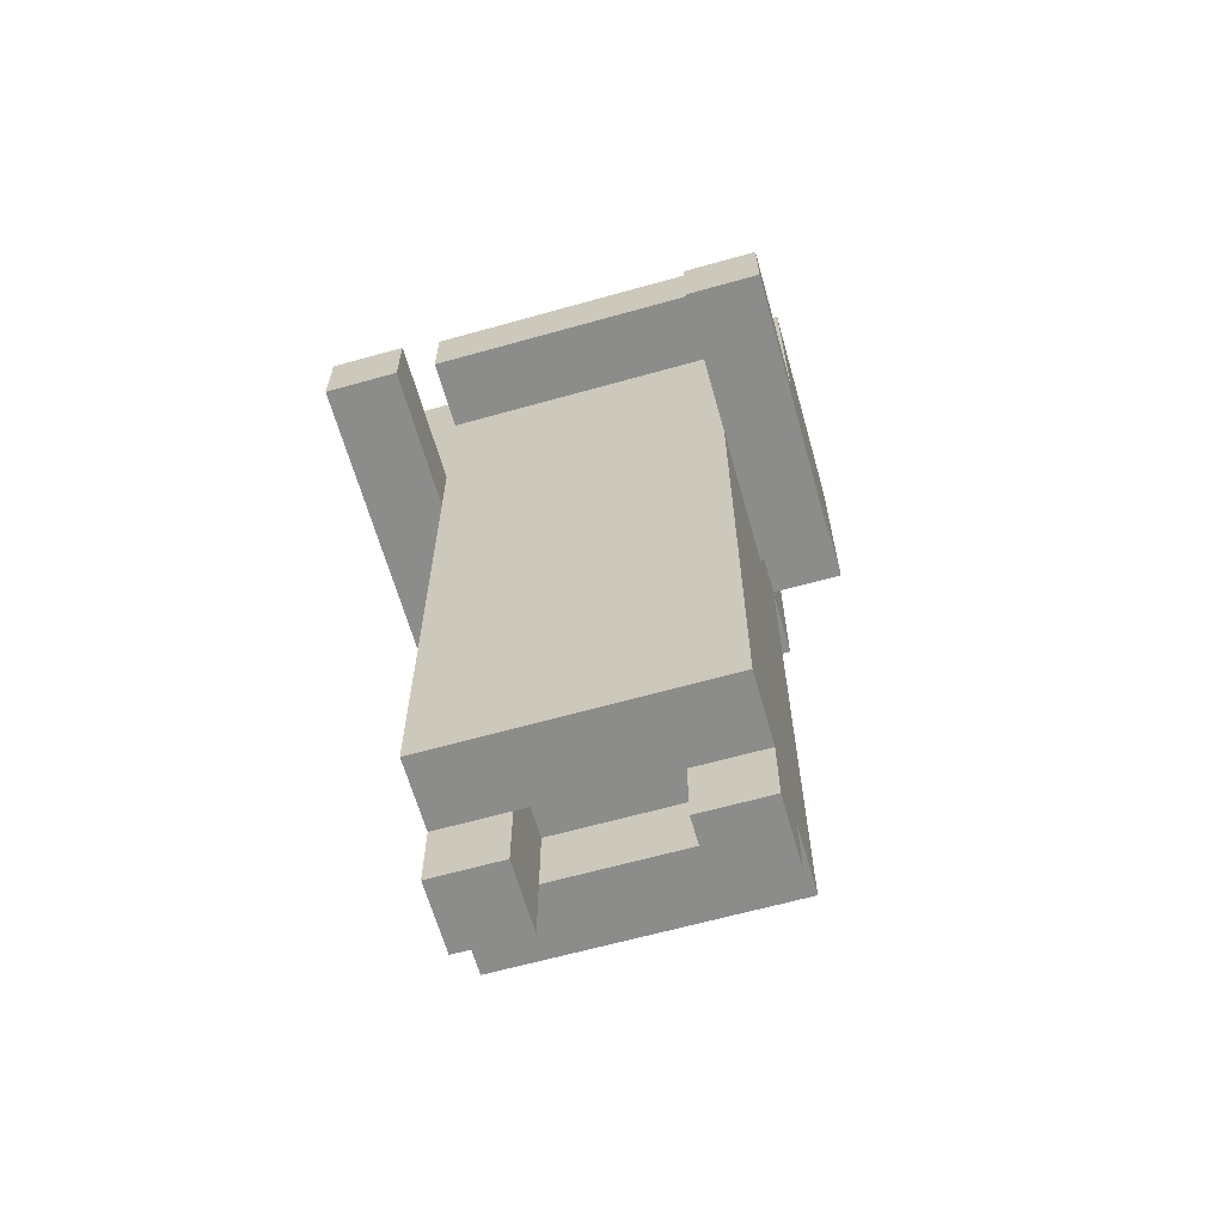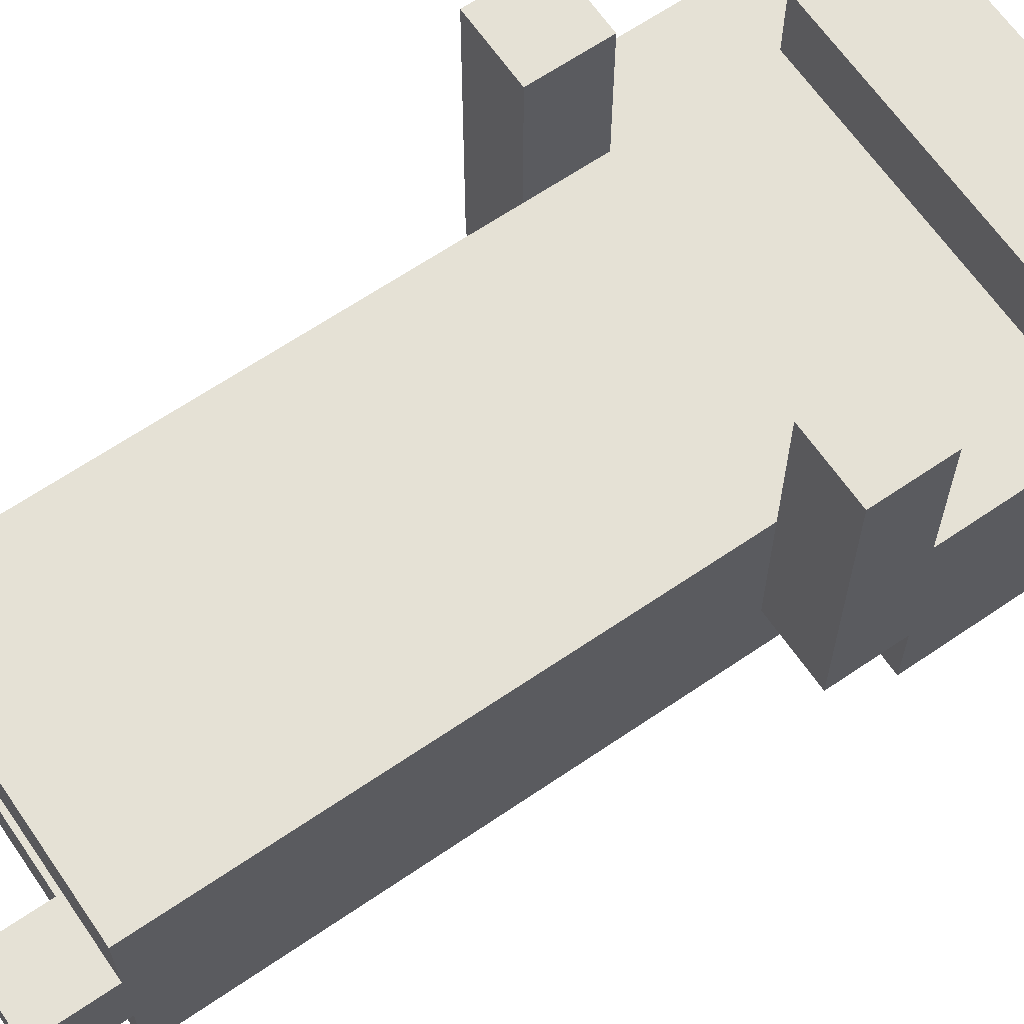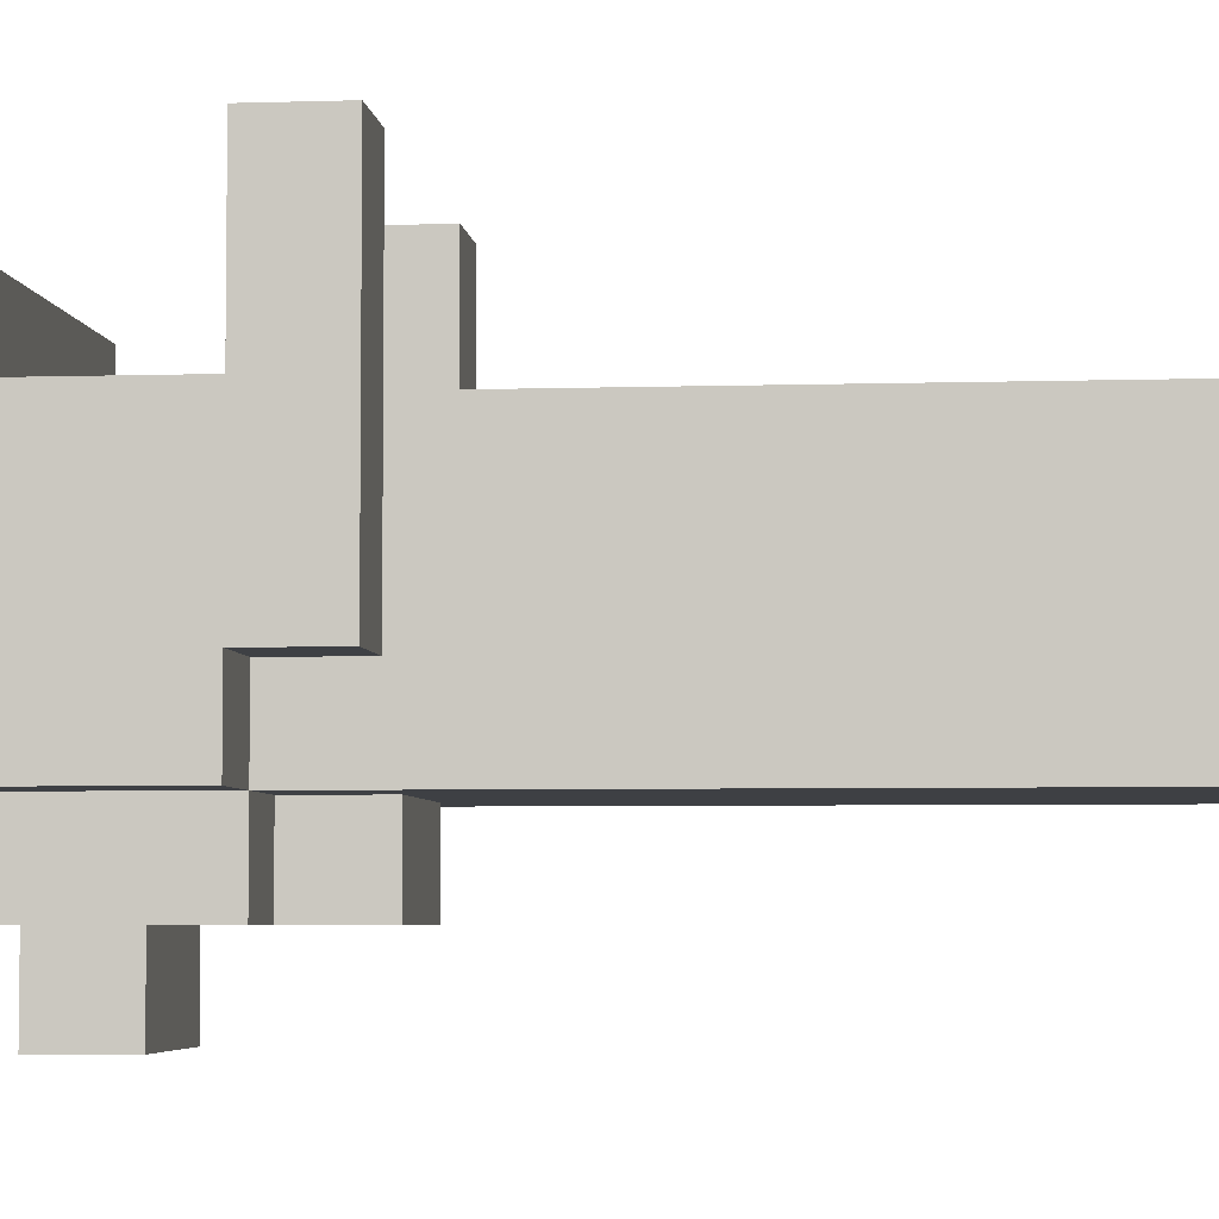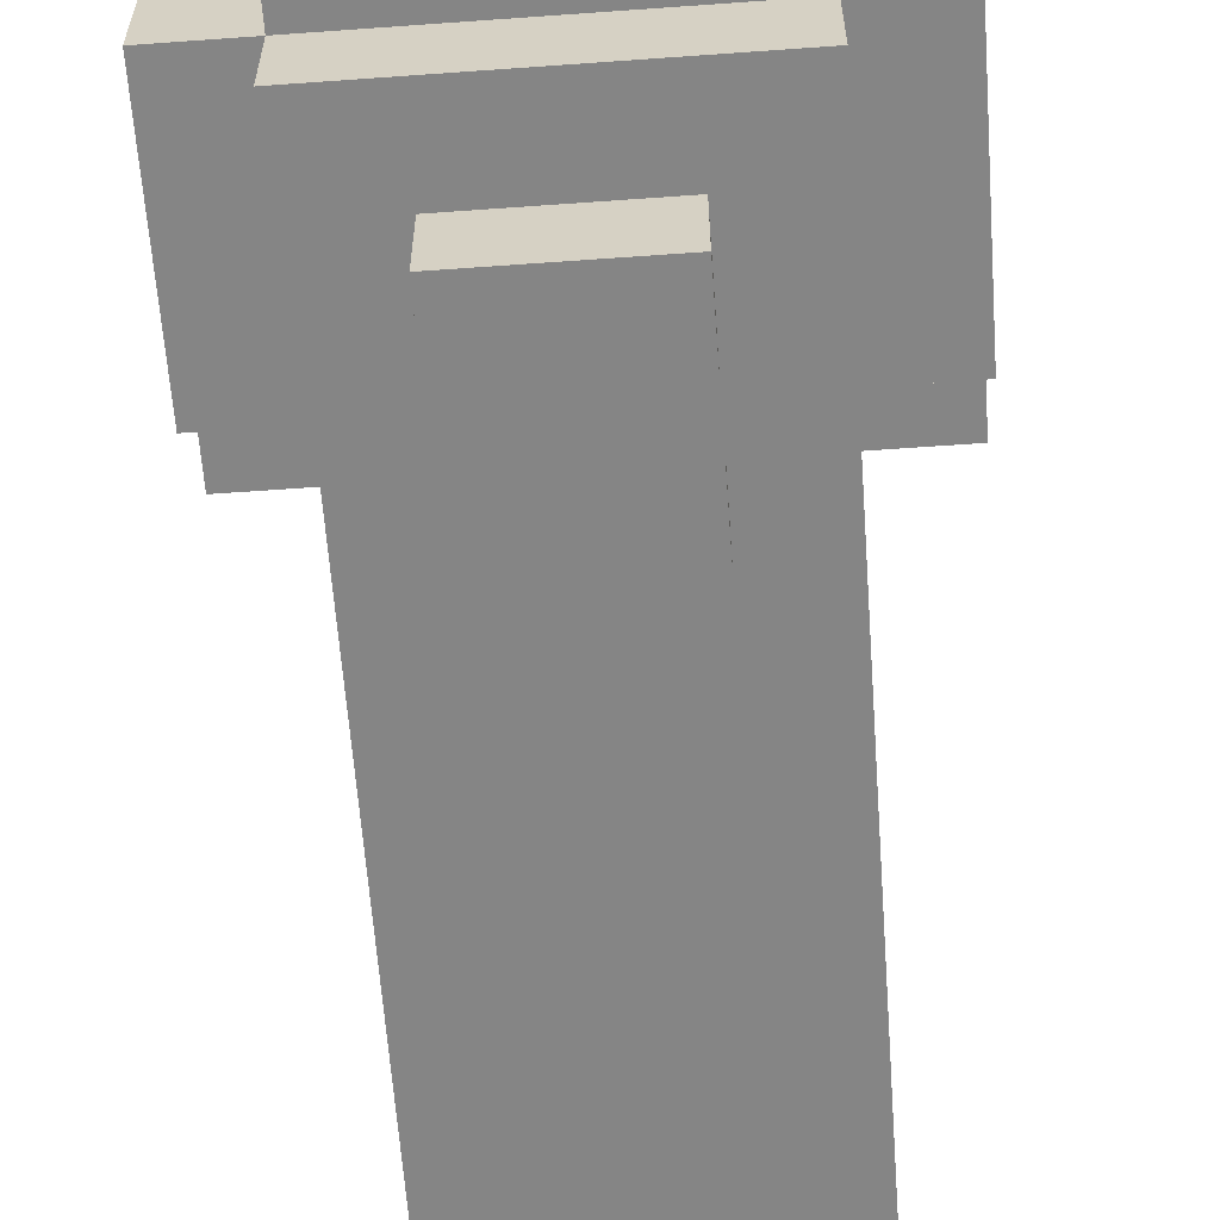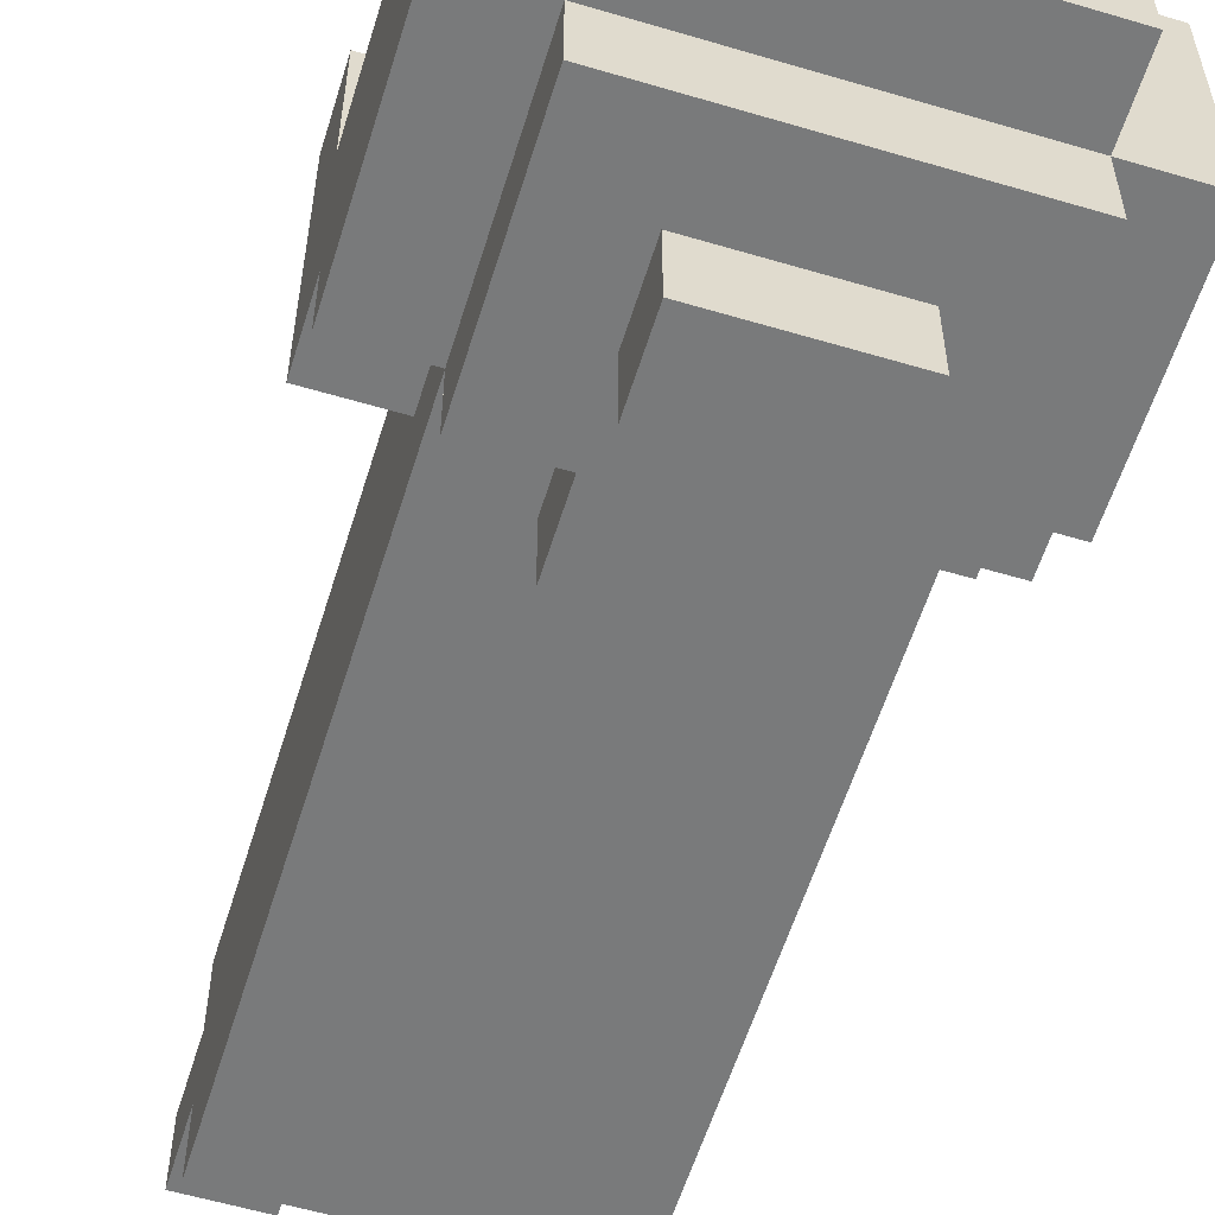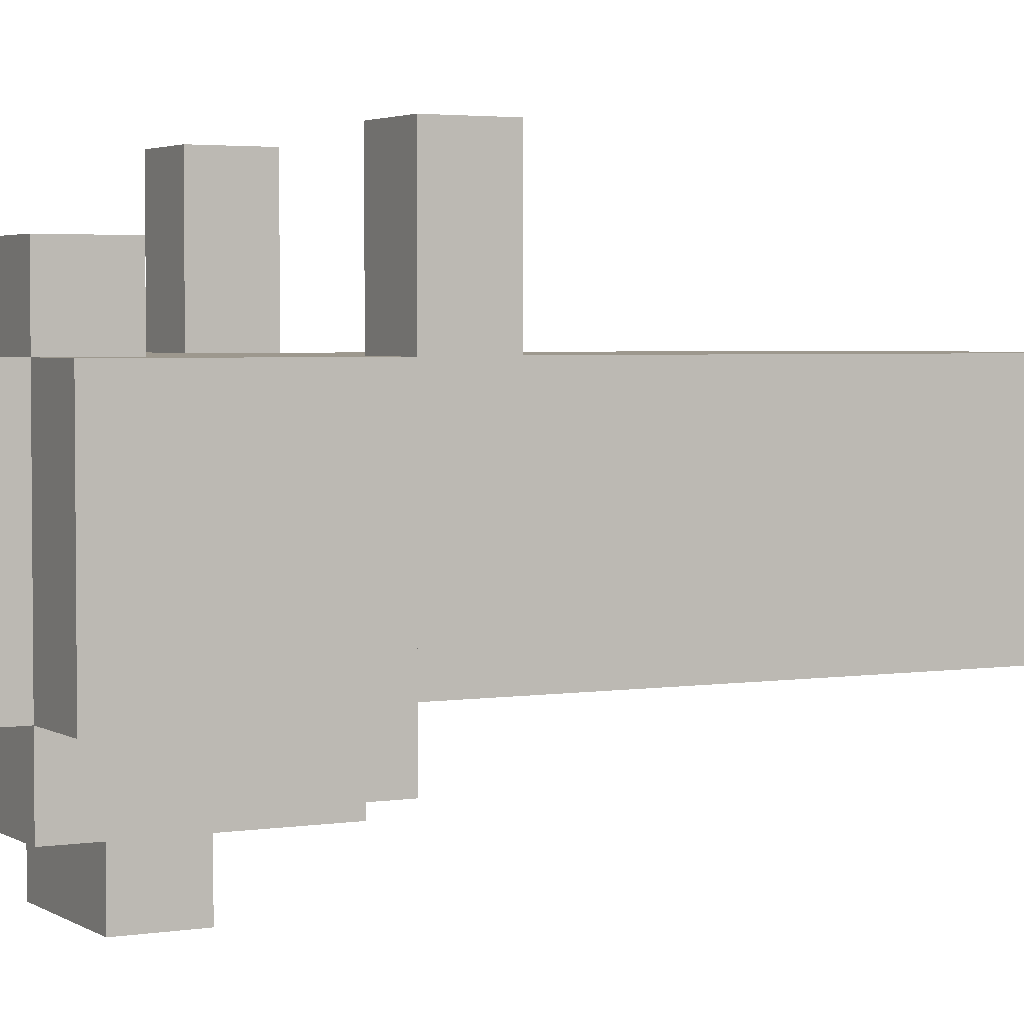
<metadata>
{"format":"obj","ext":"obj","renderer":"f3d","projection":"perspective","resolution":1024,"background":"white","views":[{"elev":-64.1,"azim":15.8,"up":"+Y"},{"elev":64.9,"azim":55.5,"up":"+Z"},{"elev":-4.7,"azim":-84.0,"up":"+Z"},{"elev":-61.8,"azim":-175.8,"up":"+Z"},{"elev":-58.0,"azim":162.9,"up":"+Z"},{"elev":3.2,"azim":-118.2,"up":"+Z"}]}
</metadata>
<code>
v -3 1.5 3.5
v -3 1.5 2.5
v -3 1.5 -0.5
v -3 2.5 3.5
v -3 2.5 2.5
v -3 2.5 1.5
v -3 2.5 -0.5
v -3 2.5 -1.5
v -3 4.5 1.5
v -3 4.5 -1.5
v -3 5.5 1.5
v -3 5.5 -1.5
v -2 -6.5 0.5
v -2 -6.5 -0.5
v -2 -5.5 1.5
v -2 -5.5 0.5
v -2 -5.5 -0.5
v -2 -5.5 -1.5
v -2 1.5 1.5
v -2 1.5 -0.5
v -2 2.5 -0.5
v -2 2.5 -1.5
v -2 2.5 -2.5
v -2 4.5 2.5
v -2 4.5 1.5
v -2 4.5 -1.5
v -2 4.5 -2.5
v -2 5.5 2.5
v -2 5.5 1.5
v -2 5.5 -1.5
v -2 5.5 -2.5
v -2 6.5 1.5
v -2 6.5 -1.5
v -1 1.5 -1.5
v -1 1.5 -2.5
v -1 2.5 -1.5
v -1 2.5 -2.5
v -1 3.5 -2.5
v -1 3.5 -3.5
v -1 4.5 -2.5
v -1 4.5 -3.5
v 1 -6.5 0.5
v 1 -6.5 -0.5
v 1 -5.5 0.5
v 1 -5.5 -0.5
v 1 -4.5 0.5
v 1 -4.5 -0.5
v 2 1.5 3.5
v 2 1.5 2.5
v 2 1.5 1.5
v 2 2.5 3.5
v 2 2.5 2.5
v 2 2.5 1.5
v -2 1.5 3.5
v -2 1.5 2.5
v -2 1.5 1.5
v -2 2.5 3.5
v -2 2.5 2.5
v -2 2.5 1.5
v -1 -6.5 0.5
v -1 -6.5 -0.5
v -1 -5.5 0.5
v -1 -5.5 -0.5
v -1 -4.5 0.5
v -1 -4.5 -0.5
v 1 1.5 -1.5
v 1 1.5 -2.5
v 1 2.5 -1.5
v 1 2.5 -2.5
v 1 3.5 -2.5
v 1 3.5 -3.5
v 1 4.5 -2.5
v 1 4.5 -3.5
v 2 -6.5 0.5
v 2 -6.5 -0.5
v 2 -5.5 1.5
v 2 -5.5 0.5
v 2 -5.5 -0.5
v 2 -5.5 -1.5
v 2 1.5 1.5
v 2 1.5 -0.5
v 2 2.5 -0.5
v 2 2.5 -1.5
v 2 2.5 -2.5
v 2 4.5 2.5
v 2 4.5 1.5
v 2 4.5 -1.5
v 2 4.5 -2.5
v 2 5.5 2.5
v 2 5.5 1.5
v 2 5.5 -1.5
v 2 5.5 -2.5
v 2 6.5 1.5
v 2 6.5 -1.5
v 3 1.5 3.5
v 3 1.5 2.5
v 3 1.5 -0.5
v 3 2.5 3.5
v 3 2.5 2.5
v 3 2.5 1.5
v 3 2.5 -0.5
v 3 2.5 -1.5
v 3 4.5 1.5
v 3 4.5 -1.5
v 3 5.5 1.5
v 3 5.5 -1.5
v -3 1.5 3.5
v -3 2.5 3.5
v -2 1.5 3.5
v -2 2.5 3.5
v 2 1.5 3.5
v 2 2.5 3.5
v 3 1.5 3.5
v 3 2.5 3.5
v -2 4.5 2.5
v -2 5.5 2.5
v 2 4.5 2.5
v 2 5.5 2.5
v -3 2.5 1.5
v -3 4.5 1.5
v -3 5.5 1.5
v -2 -5.5 1.5
v -2 1.5 1.5
v -2 2.5 1.5
v -2 3.5 1.5
v -2 4.5 1.5
v -2 5.5 1.5
v -2 6.5 1.5
v -1 0.5 1.5
v -1 1.5 1.5
v -1 3.5 1.5
v -1 4.5 1.5
v 0 -5.5 1.5
v 0 0.5 1.5
v 1 -5.5 1.5
v 1 1.5 1.5
v 1 3.5 1.5
v 1 4.5 1.5
v 2 -5.5 1.5
v 2 1.5 1.5
v 2 2.5 1.5
v 2 3.5 1.5
v 2 4.5 1.5
v 2 5.5 1.5
v 2 6.5 1.5
v 3 2.5 1.5
v 3 4.5 1.5
v 3 5.5 1.5
v -2 -6.5 0.5
v -2 -5.5 0.5
v -1 -6.5 0.5
v -1 -5.5 0.5
v 1 -6.5 0.5
v 1 -5.5 0.5
v 2 -6.5 0.5
v 2 -5.5 0.5
v -1 -5.5 -0.5
v -1 -4.5 -0.5
v 1 -5.5 -0.5
v 1 -4.5 -0.5
v -1 -5.5 0.5
v -1 -4.5 0.5
v 0 -5.5 0.5
v 0 -4.5 0.5
v 1 -5.5 0.5
v 1 -4.5 0.5
v -3 1.5 -0.5
v -3 2.5 -0.5
v -2 -6.5 -0.5
v -2 -5.5 -0.5
v -2 1.5 -0.5
v -2 2.5 -0.5
v -1 -6.5 -0.5
v -1 -5.5 -0.5
v 1 -6.5 -0.5
v 1 -5.5 -0.5
v 2 -6.5 -0.5
v 2 -5.5 -0.5
v 2 1.5 -0.5
v 2 2.5 -0.5
v 3 1.5 -0.5
v 3 2.5 -0.5
v -3 2.5 -1.5
v -3 4.5 -1.5
v -3 5.5 -1.5
v -2 -5.5 -1.5
v -2 2.5 -1.5
v -2 4.5 -1.5
v -2 5.5 -1.5
v -2 6.5 -1.5
v -1 1.5 -1.5
v -1 2.5 -1.5
v 1 1.5 -1.5
v 1 2.5 -1.5
v 2 -5.5 -1.5
v 2 2.5 -1.5
v 2 4.5 -1.5
v 2 5.5 -1.5
v 2 6.5 -1.5
v 3 2.5 -1.5
v 3 4.5 -1.5
v 3 5.5 -1.5
v -2 2.5 -2.5
v -2 4.5 -2.5
v -2 5.5 -2.5
v -1 1.5 -2.5
v -1 2.5 -2.5
v -1 3.5 -2.5
v -1 4.5 -2.5
v 1 1.5 -2.5
v 1 2.5 -2.5
v 1 3.5 -2.5
v 1 4.5 -2.5
v 2 2.5 -2.5
v 2 4.5 -2.5
v 2 5.5 -2.5
v -1 3.5 -3.5
v -1 4.5 -3.5
v 1 3.5 -3.5
v 1 4.5 -3.5
v -2 -6.5 0.5
v -1 -6.5 0.5
v 1 -6.5 0.5
v 2 -6.5 0.5
v -2 -6.5 -0.5
v -1 -6.5 -0.5
v 1 -6.5 -0.5
v 2 -6.5 -0.5
v -2 -5.5 1.5
v 0 -5.5 1.5
v 1 -5.5 1.5
v 2 -5.5 1.5
v -2 -5.5 0.5
v -1 -5.5 0.5
v 0 -5.5 0.5
v 1 -5.5 0.5
v 2 -5.5 0.5
v -2 -5.5 -0.5
v -1 -5.5 -0.5
v 1 -5.5 -0.5
v 2 -5.5 -0.5
v -2 -5.5 -1.5
v 2 -5.5 -1.5
v -1 -4.5 0.5
v 0 -4.5 0.5
v 1 -4.5 0.5
v -1 -4.5 -0.5
v 1 -4.5 -0.5
v -3 1.5 3.5
v -2 1.5 3.5
v 2 1.5 3.5
v 3 1.5 3.5
v -3 1.5 2.5
v -2 1.5 2.5
v 2 1.5 2.5
v 3 1.5 2.5
v -2 1.5 1.5
v 2 1.5 1.5
v -3 1.5 -0.5
v -2 1.5 -0.5
v 2 1.5 -0.5
v 3 1.5 -0.5
v -1 1.5 -1.5
v 1 1.5 -1.5
v -1 1.5 -2.5
v 1 1.5 -2.5
v -3 2.5 -0.5
v -2 2.5 -0.5
v 2 2.5 -0.5
v 3 2.5 -0.5
v -3 2.5 -1.5
v -2 2.5 -1.5
v -1 2.5 -1.5
v 1 2.5 -1.5
v 2 2.5 -1.5
v 3 2.5 -1.5
v -2 2.5 -2.5
v -1 2.5 -2.5
v 1 2.5 -2.5
v 2 2.5 -2.5
v -1 3.5 -2.5
v 1 3.5 -2.5
v -1 3.5 -3.5
v 1 3.5 -3.5
v -2 4.5 2.5
v 2 4.5 2.5
v -2 4.5 1.5
v -1 4.5 1.5
v 1 4.5 1.5
v 2 4.5 1.5
v -3 2.5 3.5
v -2 2.5 3.5
v 2 2.5 3.5
v 3 2.5 3.5
v -3 2.5 2.5
v -2 2.5 2.5
v 2 2.5 2.5
v 3 2.5 2.5
v -3 2.5 1.5
v -2 2.5 1.5
v 2 2.5 1.5
v 3 2.5 1.5
v -1 4.5 -2.5
v 1 4.5 -2.5
v -1 4.5 -3.5
v 1 4.5 -3.5
v -2 5.5 2.5
v 2 5.5 2.5
v -3 5.5 1.5
v -2 5.5 1.5
v 2 5.5 1.5
v 3 5.5 1.5
v -3 5.5 -1.5
v -2 5.5 -1.5
v 2 5.5 -1.5
v 3 5.5 -1.5
v -2 5.5 -2.5
v 2 5.5 -2.5
v -2 6.5 1.5
v 2 6.5 1.5
v -2 6.5 -1.5
v 2 6.5 -1.5
f 4 2 1
f 5 3 2
f 5 2 4
f 6 3 5
f 7 3 6
f 9 8 7
f 9 7 6
f 10 8 9
f 11 10 9
f 12 10 11
f 16 14 13
f 17 14 16
f 19 16 15
f 19 18 17
f 19 17 16
f 20 18 19
f 21 18 20
f 22 18 21
f 26 23 22
f 27 23 26
f 28 25 24
f 29 25 28
f 30 27 26
f 31 27 30
f 32 30 29
f 33 30 32
f 36 35 34
f 37 35 36
f 40 39 38
f 41 39 40
f 44 43 42
f 45 43 44
f 46 45 44
f 47 45 46
f 51 49 48
f 52 50 49
f 52 49 51
f 53 50 52
f 54 55 57
f 55 56 58
f 57 55 58
f 58 56 59
f 60 61 62
f 62 61 63
f 62 63 64
f 64 63 65
f 66 67 68
f 68 67 69
f 70 71 72
f 72 71 73
f 74 75 77
f 77 75 78
f 76 77 80
f 78 79 80
f 77 78 80
f 80 79 81
f 81 79 82
f 82 79 83
f 83 84 87
f 87 84 88
f 85 86 89
f 89 86 90
f 87 88 91
f 91 88 92
f 90 91 93
f 93 91 94
f 95 96 98
f 96 97 99
f 98 96 99
f 99 97 100
f 100 97 101
f 101 102 103
f 100 101 103
f 103 102 104
f 103 104 105
f 105 104 106
f 109 108 107
f 110 108 109
f 113 112 111
f 114 112 113
f 117 116 115
f 118 116 117
f 124 120 119
f 125 120 124
f 126 121 120
f 126 120 125
f 127 121 126
f 129 123 122
f 130 125 124
f 130 123 129
f 130 124 123
f 131 126 125
f 131 125 130
f 132 126 131
f 133 129 122
f 134 130 129
f 134 129 133
f 135 134 133
f 136 131 130
f 136 134 135
f 136 130 134
f 137 132 131
f 137 131 136
f 138 132 137
f 139 136 135
f 140 137 136
f 140 136 139
f 141 137 140
f 142 138 137
f 142 137 141
f 143 138 142
f 144 128 127
f 145 128 144
f 146 143 142
f 146 142 141
f 147 144 143
f 147 143 146
f 148 144 147
f 151 150 149
f 152 150 151
f 155 154 153
f 156 154 155
f 159 158 157
f 160 158 159
f 161 162 163
f 163 162 164
f 163 164 165
f 165 164 166
f 167 168 171
f 171 168 172
f 169 170 173
f 173 170 174
f 175 176 177
f 177 176 178
f 179 180 181
f 181 180 182
f 183 184 187
f 184 185 188
f 187 184 188
f 188 185 189
f 186 187 191
f 191 187 192
f 186 191 193
f 186 193 195
f 193 194 195
f 195 194 196
f 189 190 198
f 198 190 199
f 196 197 200
f 197 198 201
f 200 197 201
f 201 198 202
f 203 204 207
f 207 204 208
f 204 205 209
f 208 204 209
f 207 208 210
f 206 207 210
f 210 208 211
f 211 208 212
f 209 205 213
f 211 212 214
f 212 213 214
f 213 205 215
f 214 213 215
f 215 205 216
f 217 218 219
f 219 218 220
f 225 222 221
f 226 222 225
f 227 224 223
f 228 224 227
f 233 230 229
f 234 230 233
f 235 231 230
f 235 230 234
f 236 232 231
f 236 231 235
f 237 232 236
f 242 239 238
f 242 241 240
f 242 240 239
f 243 241 242
f 247 245 244
f 247 246 245
f 248 246 247
f 253 250 249
f 254 250 253
f 255 252 251
f 256 252 255
f 257 254 253
f 258 256 255
f 259 257 253
f 260 257 259
f 261 256 258
f 262 256 261
f 265 264 263
f 266 264 265
f 271 268 267
f 272 268 271
f 275 270 269
f 276 270 275
f 277 273 272
f 278 273 277
f 279 275 274
f 280 275 279
f 283 282 281
f 284 282 283
f 287 286 285
f 288 286 287
f 289 286 288
f 290 286 289
f 291 292 295
f 295 292 296
f 293 294 297
f 297 294 298
f 295 296 299
f 299 296 300
f 297 298 301
f 301 298 302
f 303 304 305
f 305 304 306
f 307 308 310
f 310 308 311
f 309 310 313
f 313 310 314
f 311 312 315
f 315 312 316
f 314 315 317
f 317 315 318
f 319 320 321
f 321 320 322

</code>
